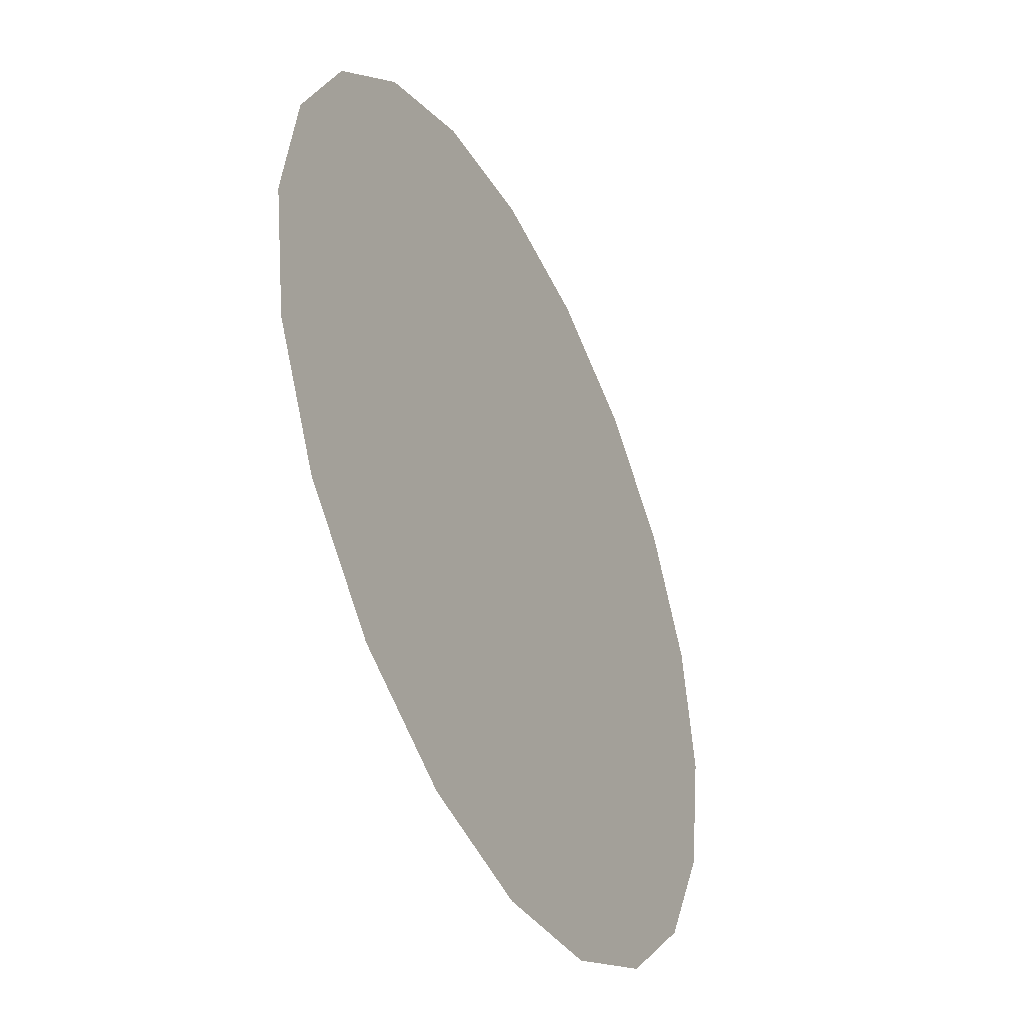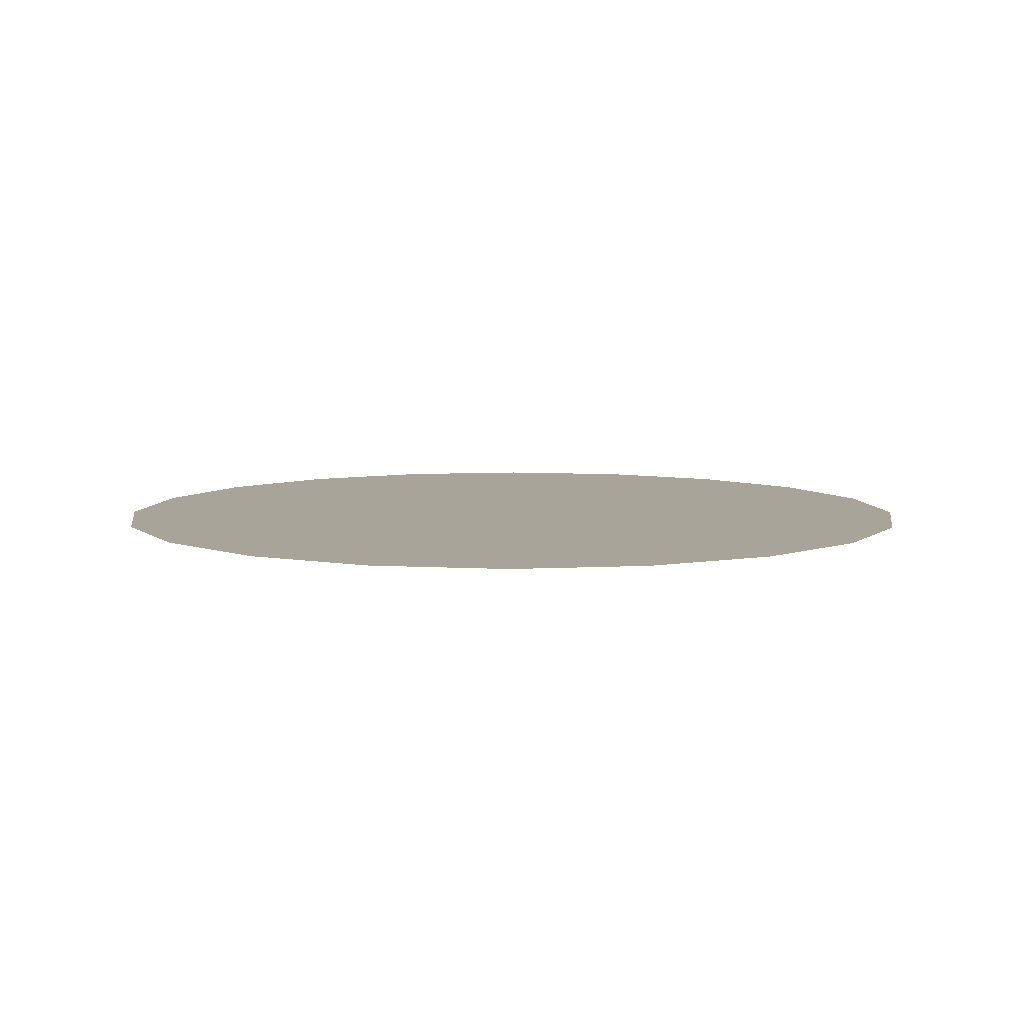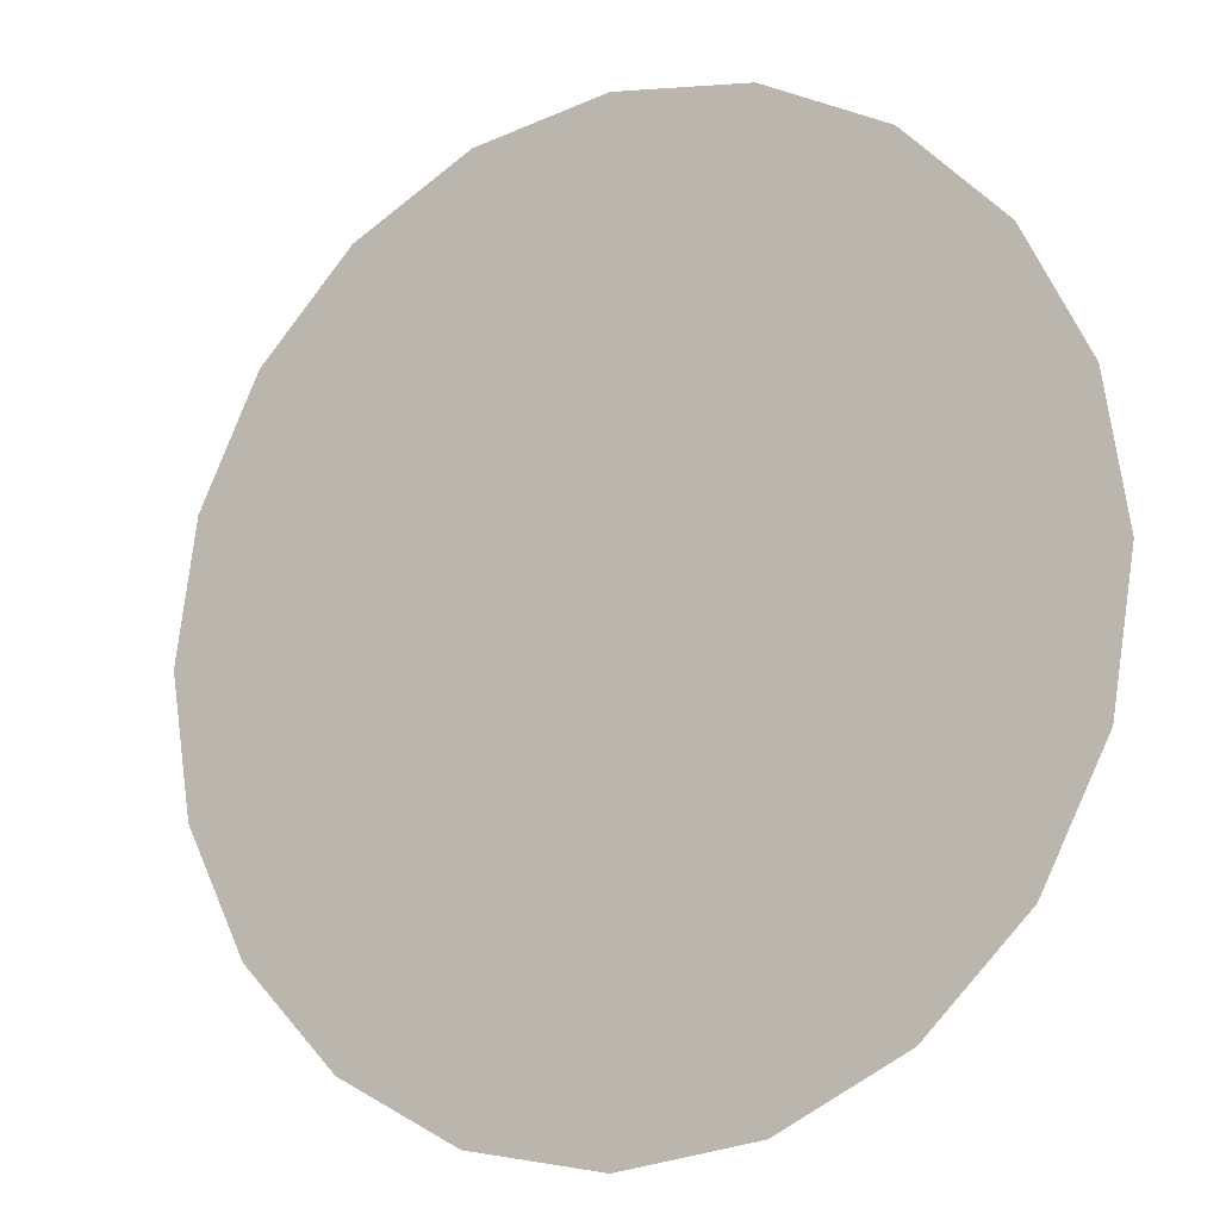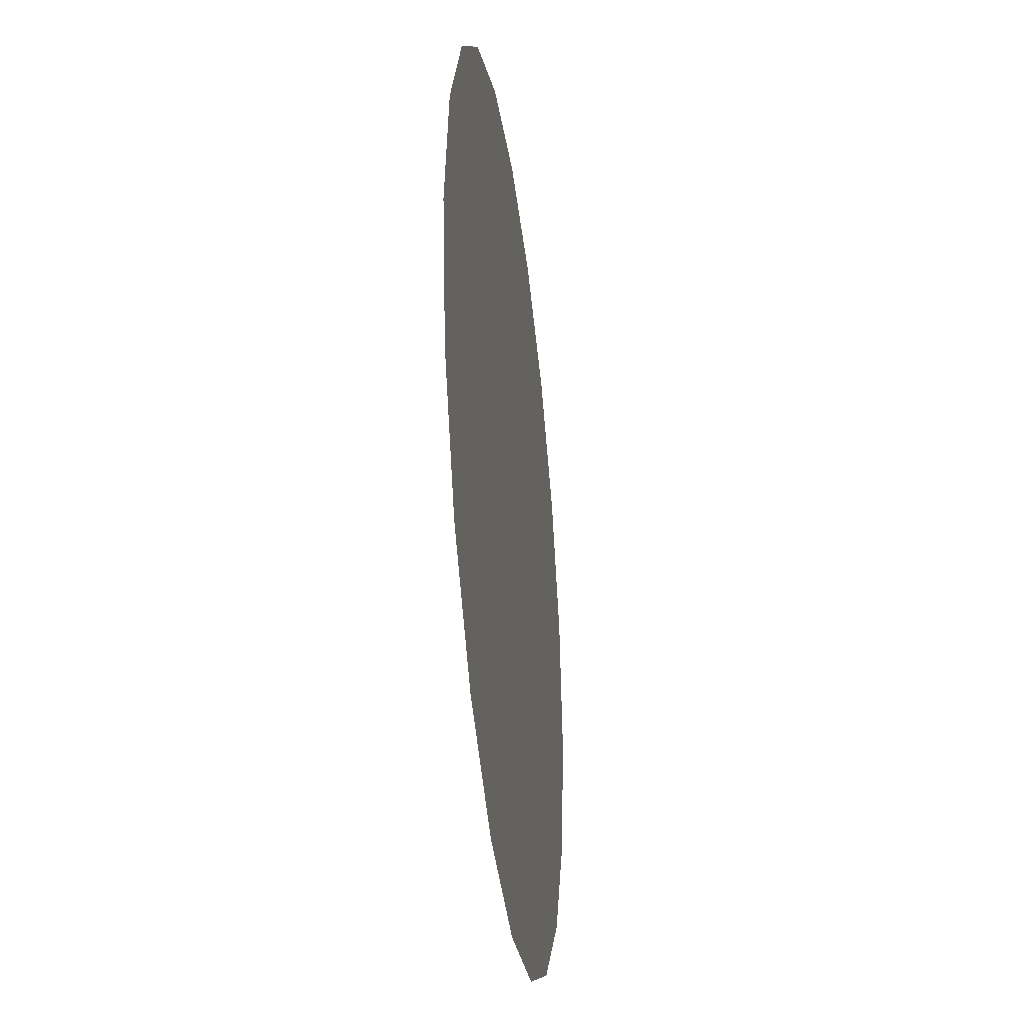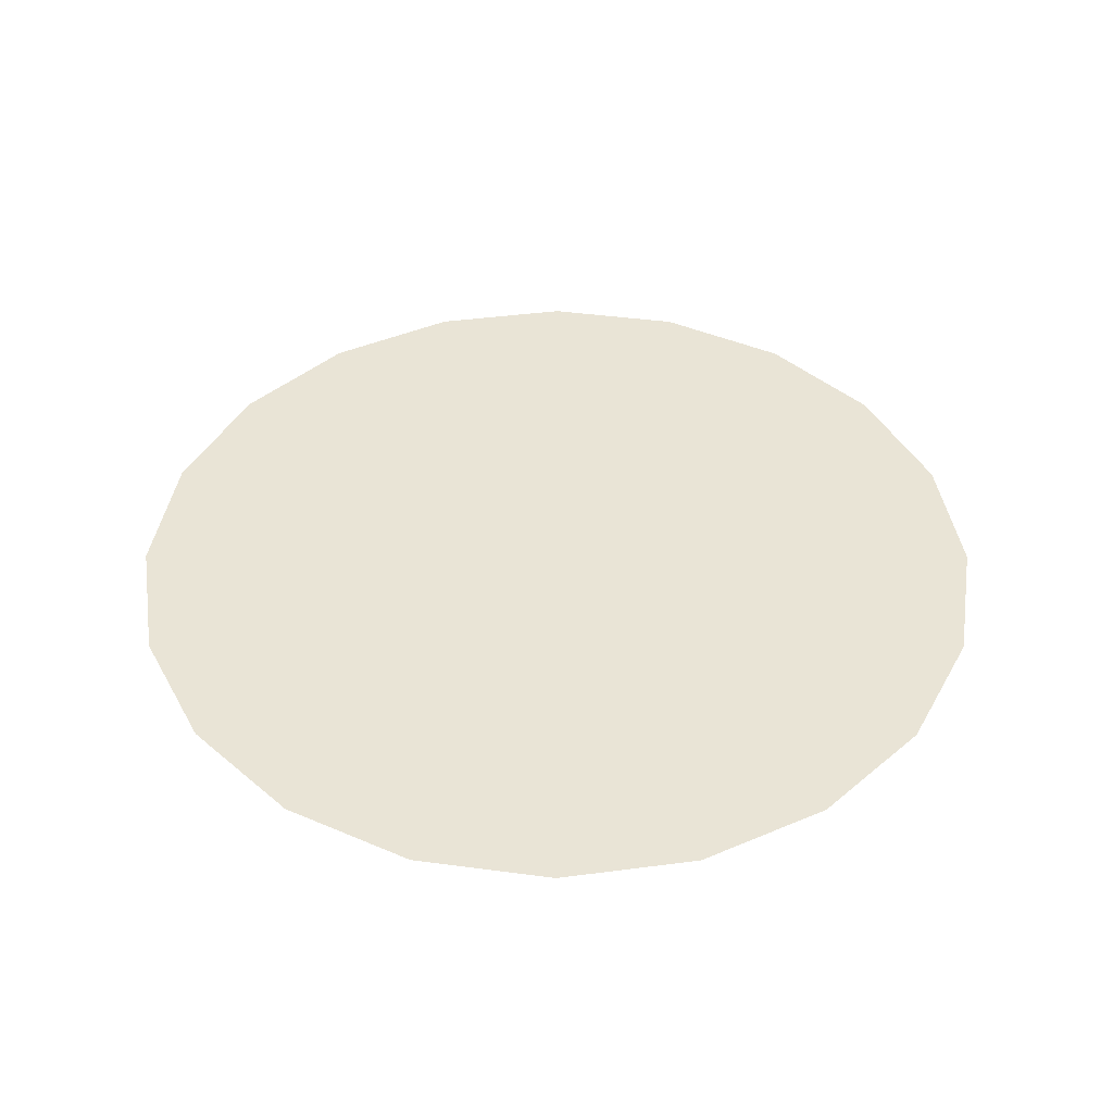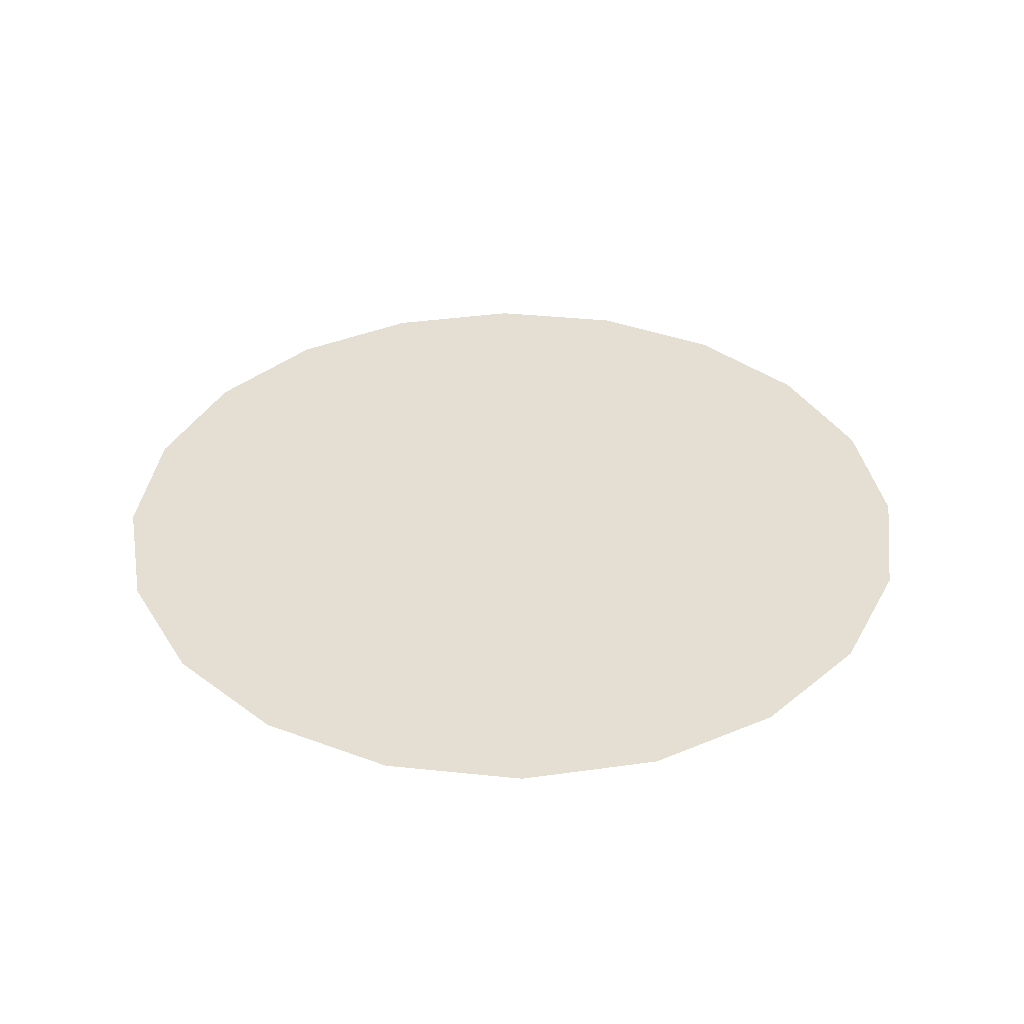
<metadata>
{"format":"obj","ext":"obj","renderer":"f3d","projection":"perspective","resolution":1024,"background":"white","views":[{"elev":-43.0,"azim":116.2,"up":"+Y"},{"elev":7.1,"azim":144.3,"up":"+Z"},{"elev":-13.3,"azim":30.9,"up":"+Y"},{"elev":-35.3,"azim":-82.8,"up":"+Y"},{"elev":42.7,"azim":72.1,"up":"+Z"},{"elev":37.1,"azim":52.7,"up":"+Z"}]}
</metadata>
<code>
g WheelBaseMDL
v 2.237 1.625 1.182e-08
v 3.296e-07 -4.47e-07 -3.084e-09
v 2.63 0.8545 -1.798e-08
v 1.625 2.237 1.182e-08
v 2.765 -4.47e-07 -3.084e-09
v 0.8545 2.63 1.182e-08
v 2.63 -0.8545 1.182e-08
v 3.296e-07 2.765 1.182e-08
v 2.237 -1.625 1.182e-08
v -0.8545 2.63 1.182e-08
v 1.625 -2.237 -4.779e-08
v -1.625 2.237 1.182e-08
v 0.8545 -2.63 -4.779e-08
v -2.237 1.625 1.182e-08
v 2.472e-07 -2.765 -4.779e-08
v -2.63 0.8545 1.182e-08
v -0.8545 -2.63 1.182e-08
v -2.765 -4.47e-07 -3.084e-09
v -1.625 -2.237 1.182e-08
v -2.63 -0.8545 1.182e-08
v -2.237 -1.625 1.182e-08
g WheelBaseMDL_0
f 3 2 1
f 1 2 4
f 5 2 3
f 4 2 6
f 7 2 5
f 6 2 8
f 9 2 7
f 8 2 10
f 11 2 9
f 10 2 12
f 13 2 11
f 12 2 14
f 15 2 13
f 14 2 16
f 17 2 15
f 16 2 18
f 19 2 17
f 18 2 20
f 21 2 19
f 20 2 21

</code>
